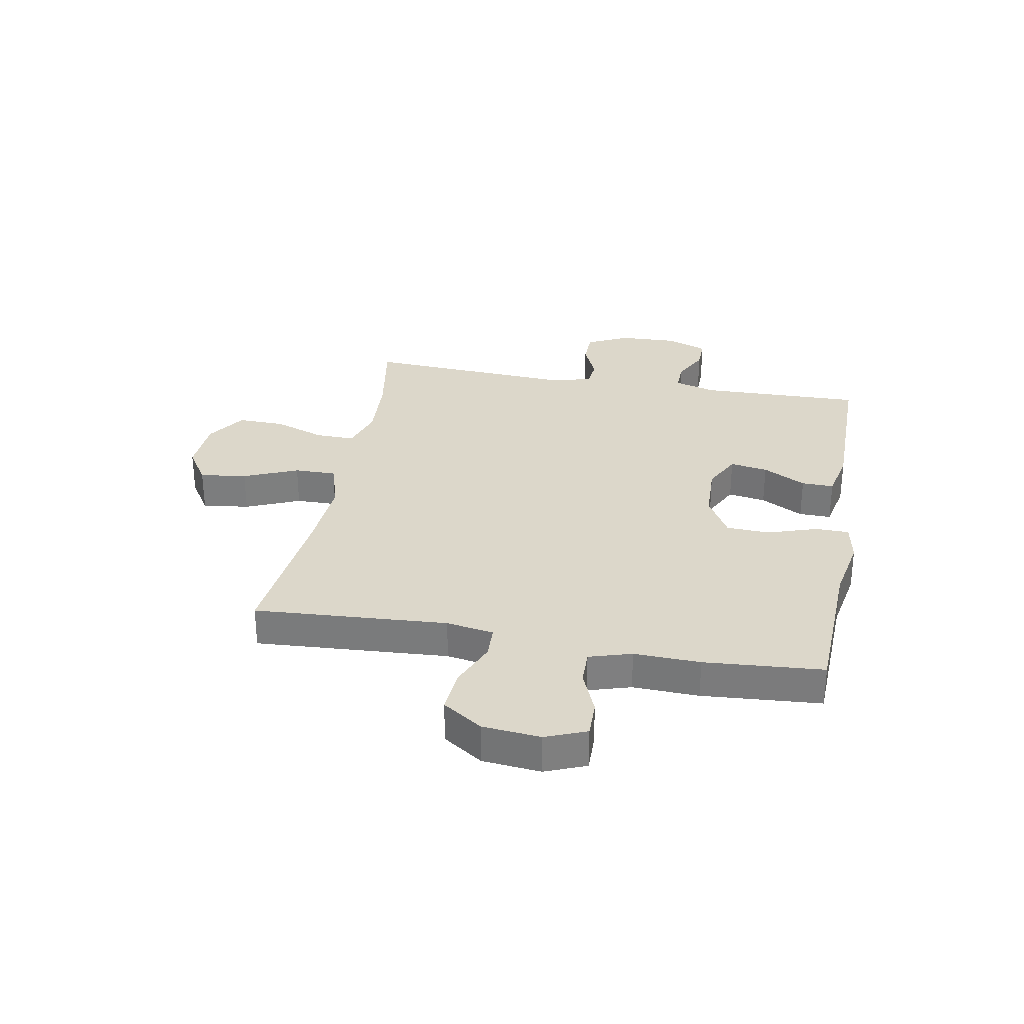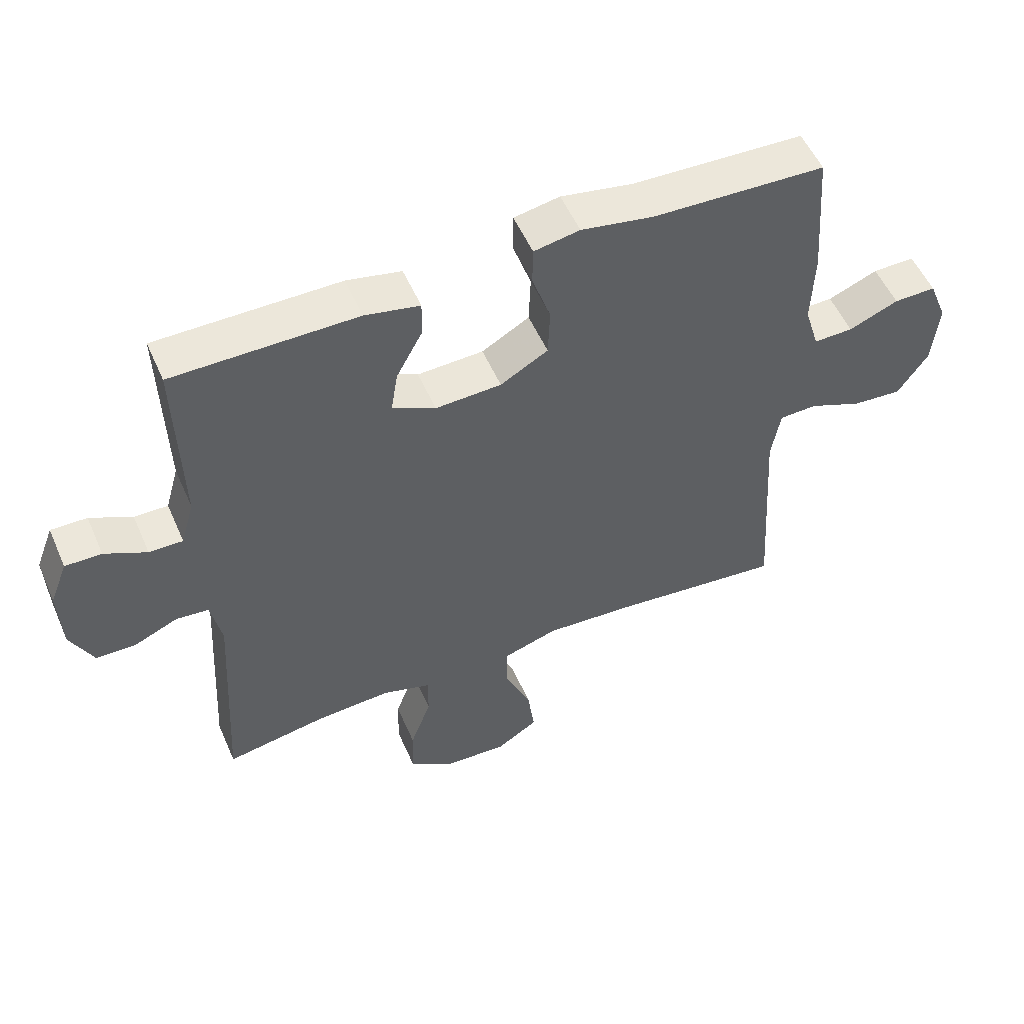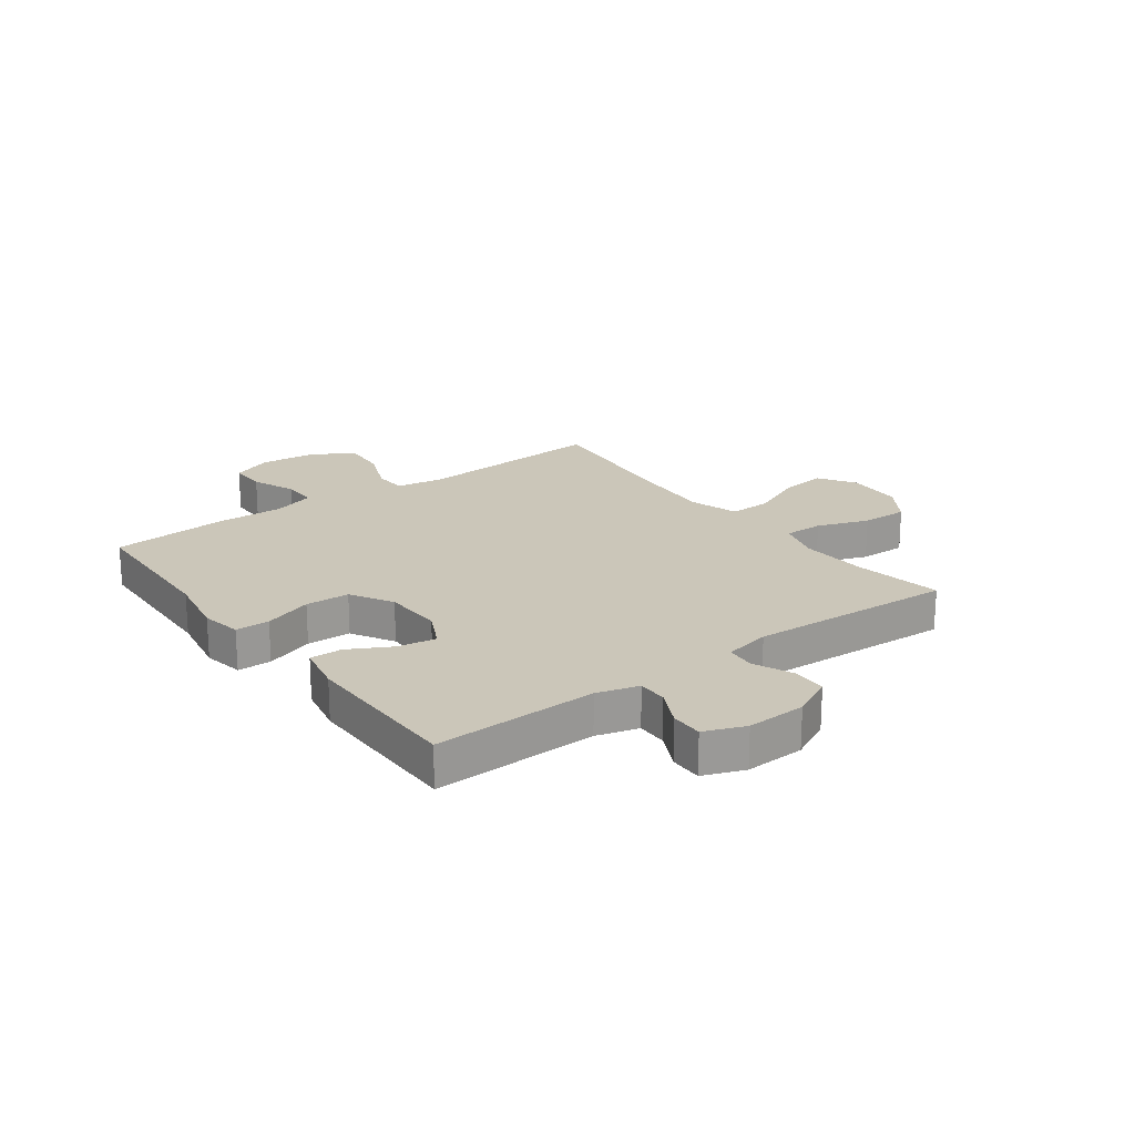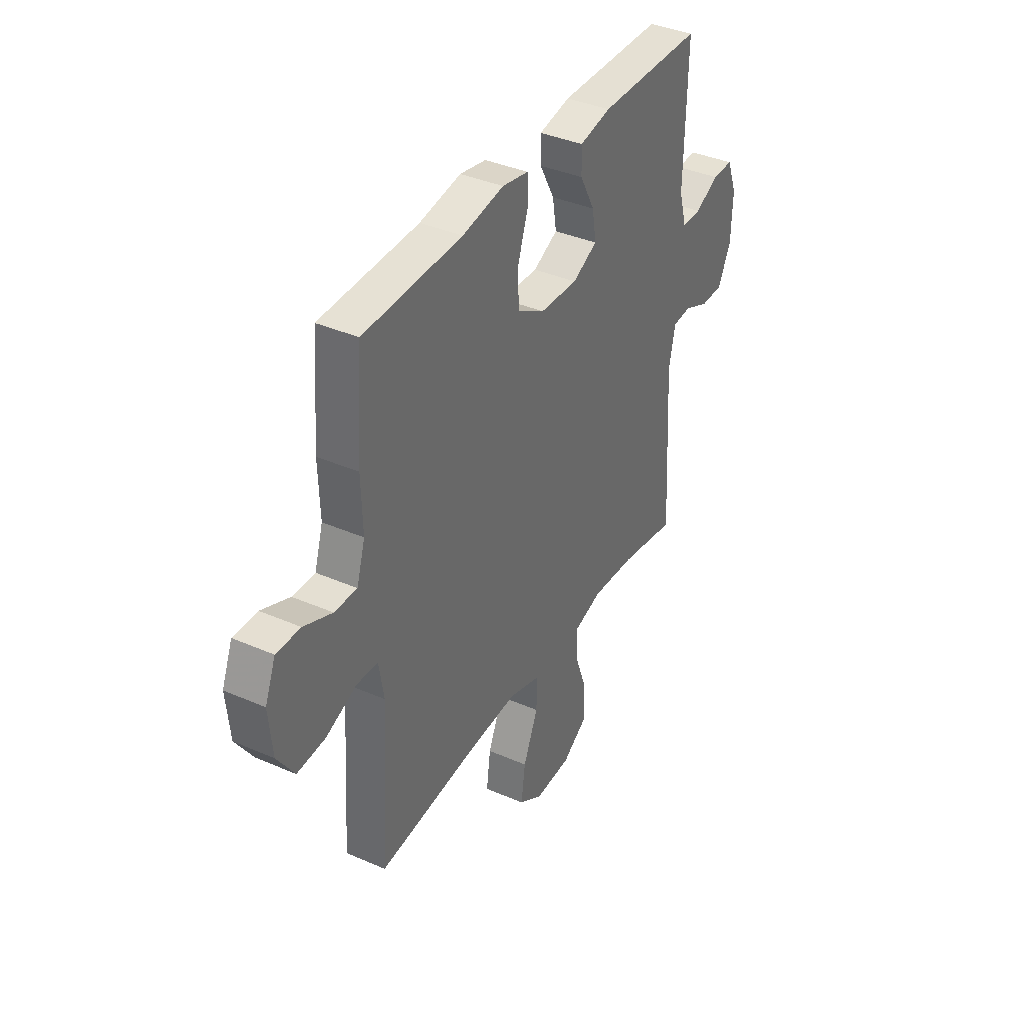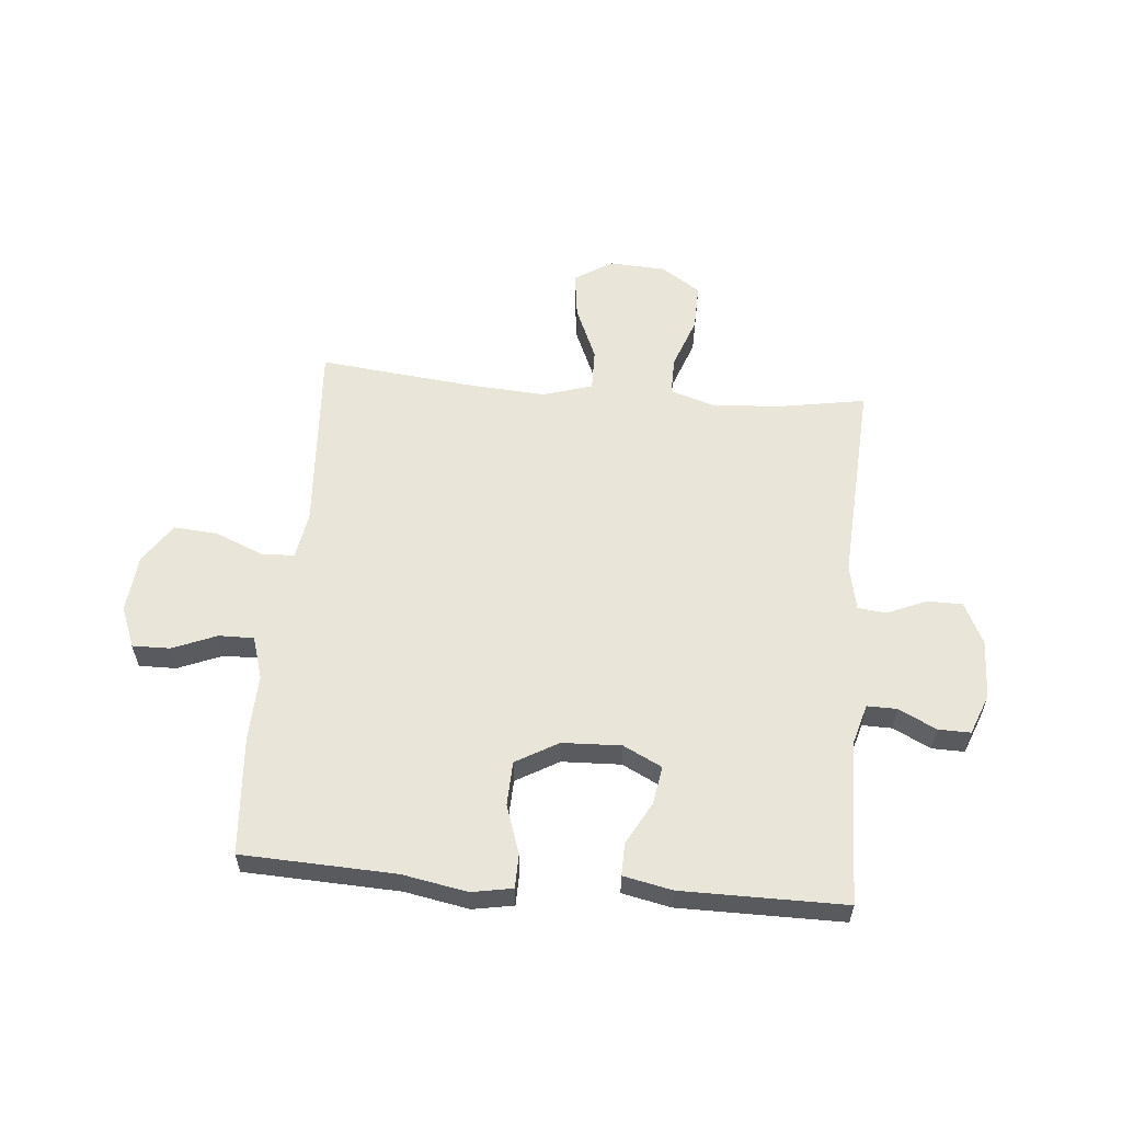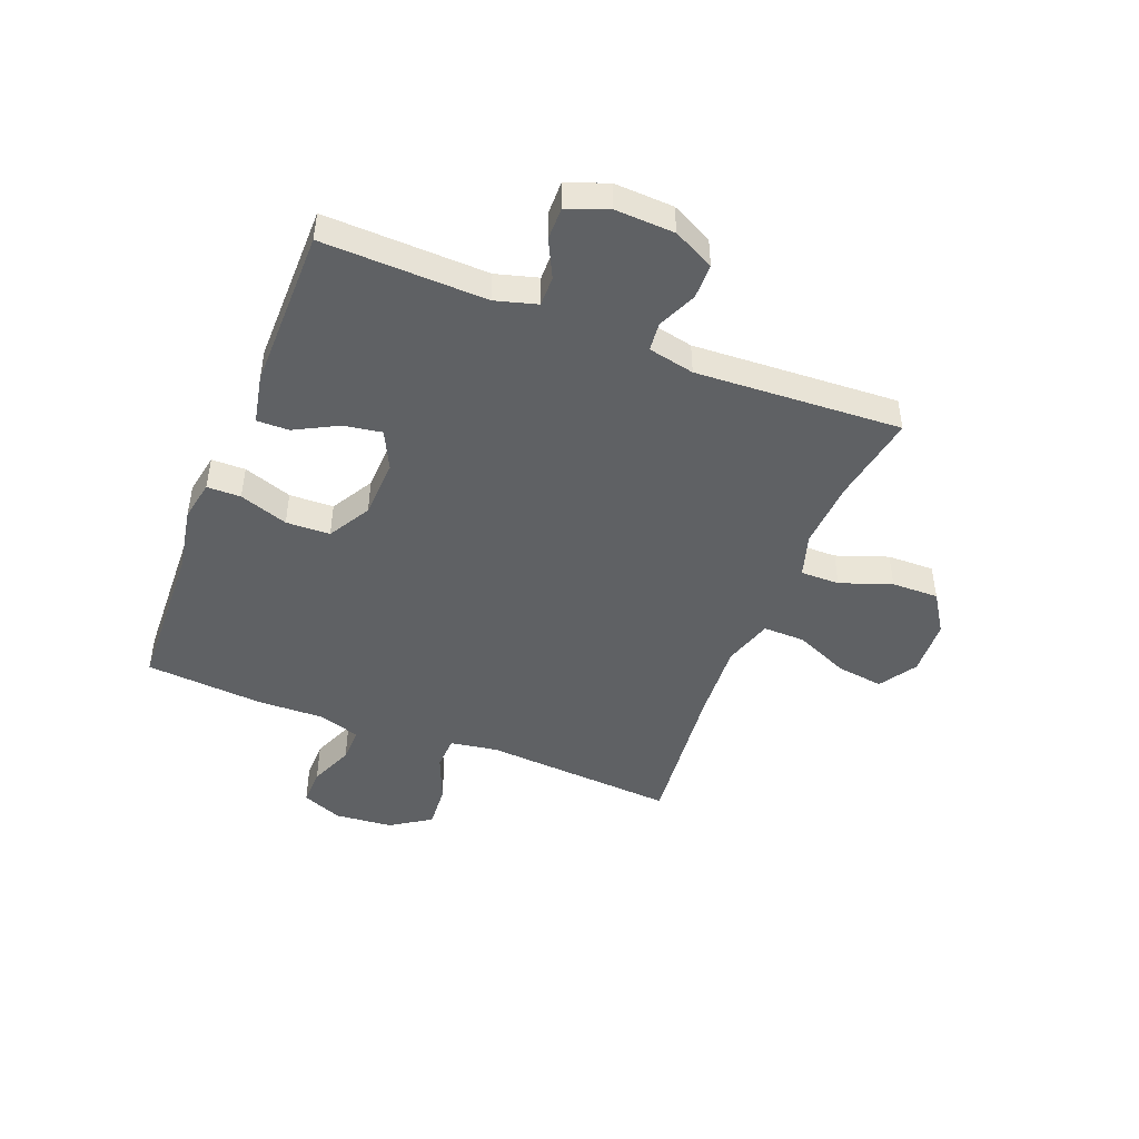
<metadata>
{"format":"obj","ext":"obj","renderer":"f3d","projection":"perspective","resolution":1024,"background":"white","views":[{"elev":30.7,"azim":-79.6,"up":"+Y"},{"elev":53.6,"azim":156.6,"up":"+Z"},{"elev":20.8,"azim":53.4,"up":"+Y"},{"elev":37.9,"azim":-60.9,"up":"+Z"},{"elev":58.0,"azim":5.1,"up":"+Y"},{"elev":-46.5,"azim":68.3,"up":"+Y"}]}
</metadata>
<code>
v 0.5 0.07 0.5
v 0.493 0.07 0.211
v 0.514 0.07 0.137
v 0.567 0.07 0.138
v 0.633 0.07 0.171
v 0.69 0.07 0.172
v 0.718 0.07 0.1
v 0.714 0.07 -0.005
v 0.678 0.07 -0.078
v 0.616 0.07 -0.079
v 0.547 0.07 -0.049
v 0.496 0.07 -0.054
v 0.479 0.07 -0.136
v 0.5 0.07 -0.5
v 0.343 0.07 -0.473
v 0.223 0.07 -0.466
v 0.146 0.07 -0.49
v 0.147 0.07 -0.559
v 0.18 0.07 -0.65
v 0.182 0.07 -0.733
v 0.112 0.07 -0.779
v 0.012 0.07 -0.784
v -0.054 0.07 -0.742
v -0.043 0.07 -0.659
v -0.002 0.07 -0.563
v -0.001 0.07 -0.489
v -0.088 0.07 -0.462
v -0.225 0.07 -0.471
v -0.5 0.07 -0.5
v -0.478 0.07 -0.158
v -0.492 0.07 -0.074
v -0.551 0.07 -0.072
v -0.635 0.07 -0.107
v -0.713 0.07 -0.113
v -0.76 0.07 -0.043
v -0.77 0.07 0.06
v -0.741 0.07 0.132
v -0.675 0.07 0.131
v -0.597 0.07 0.099
v -0.535 0.07 0.098
v -0.512 0.07 0.173
v -0.516 0.07 0.29
v -0.5 0.07 0.5
v -0.229 0.07 0.511
v -0.115 0.07 0.532
v -0.043 0.07 0.519
v -0.042 0.07 0.459
v -0.071 0.07 0.373
v -0.068 0.07 0.295
v 0.007 0.07 0.252
v 0.111 0.07 0.248
v 0.179 0.07 0.282
v 0.168 0.07 0.349
v 0.127 0.07 0.425
v 0.126 0.07 0.482
v 0.212 0.07 0.5
v 0.5 0 0.5
v 0.493 0 0.211
v 0.514 0 0.137
v 0.567 0 0.138
v 0.633 0 0.171
v 0.69 0 0.172
v 0.718 0 0.1
v 0.714 0 -0.005
v 0.678 0 -0.078
v 0.616 0 -0.079
v 0.547 0 -0.049
v 0.496 0 -0.054
v 0.479 0 -0.136
v 0.5 0 -0.5
v 0.343 0 -0.473
v 0.223 0 -0.466
v 0.146 0 -0.49
v 0.147 0 -0.559
v 0.18 0 -0.65
v 0.182 0 -0.733
v 0.112 0 -0.779
v 0.012 0 -0.784
v -0.054 0 -0.742
v -0.043 0 -0.659
v -0.002 0 -0.563
v -0.001 0 -0.489
v -0.088 0 -0.462
v -0.225 0 -0.471
v -0.5 0 -0.5
v -0.478 0 -0.158
v -0.492 0 -0.074
v -0.551 0 -0.072
v -0.635 0 -0.107
v -0.713 0 -0.113
v -0.76 0 -0.043
v -0.77 0 0.06
v -0.741 0 0.132
v -0.675 0 0.131
v -0.597 0 0.099
v -0.535 0 0.098
v -0.512 0 0.173
v -0.516 0 0.29
v -0.5 0 0.5
v -0.229 0 0.511
v -0.115 0 0.532
v -0.043 0 0.519
v -0.042 0 0.459
v -0.071 0 0.373
v -0.068 0 0.295
v 0.007 0 0.252
v 0.111 0 0.248
v 0.179 0 0.282
v 0.168 0 0.349
v 0.127 0 0.425
v 0.126 0 0.482
v 0.212 0 0.5
f 53 54 55 56
f 52 53 56 1
f 45 46 47 48
f 44 45 48 49
f 41 42 43 44
f 40 41 44 49
f 36 37 38 39
f 36 39 40
f 35 36 40
f 32 33 34 35
f 31 32 35 40
f 28 29 30
f 27 28 30 31
f 26 27 31 40
f 22 23 24 25
f 22 25 26
f 21 22 26
f 18 19 20 21
f 17 18 21 26
f 16 17 26 40
f 13 14 15
f 12 13 15 16
f 8 9 10 11
f 8 11 12
f 7 8 12
f 4 5 6 7
f 3 4 7 12
f 2 3 12 16
f 52 1 2 16
f 16 40 49 50
f 16 50 51
f 16 51 52
f 112 111 110 109
f 57 112 109 108
f 104 103 102 101
f 105 104 101 100
f 100 99 98 97
f 105 100 97 96
f 95 94 93 92
f 96 95 92
f 96 92 91
f 91 90 89 88
f 96 91 88 87
f 86 85 84
f 87 86 84 83
f 96 87 83 82
f 81 80 79 78
f 82 81 78
f 82 78 77
f 77 76 75 74
f 82 77 74 73
f 96 82 73 72
f 71 70 69
f 72 71 69 68
f 67 66 65 64
f 68 67 64
f 68 64 63
f 63 62 61 60
f 68 63 60 59
f 72 68 59 58
f 72 58 57 108
f 106 105 96 72
f 107 106 72
f 108 107 72
f 1 57 58 2
f 2 58 59 3
f 3 59 60 4
f 4 60 61 5
f 5 61 62 6
f 6 62 63 7
f 7 63 64 8
f 8 64 65 9
f 9 65 66 10
f 10 66 67 11
f 11 67 68 12
f 12 68 69 13
f 13 69 70 14
f 14 70 71 15
f 15 71 72 16
f 16 72 73 17
f 17 73 74 18
f 18 74 75 19
f 19 75 76 20
f 20 76 77 21
f 21 77 78 22
f 22 78 79 23
f 23 79 80 24
f 24 80 81 25
f 25 81 82 26
f 26 82 83 27
f 27 83 84 28
f 28 84 85 29
f 29 85 86 30
f 30 86 87 31
f 31 87 88 32
f 32 88 89 33
f 33 89 90 34
f 34 90 91 35
f 35 91 92 36
f 36 92 93 37
f 37 93 94 38
f 38 94 95 39
f 39 95 96 40
f 40 96 97 41
f 41 97 98 42
f 42 98 99 43
f 43 99 100 44
f 44 100 101 45
f 45 101 102 46
f 46 102 103 47
f 47 103 104 48
f 48 104 105 49
f 49 105 106 50
f 50 106 107 51
f 51 107 108 52
f 52 108 109 53
f 53 109 110 54
f 54 110 111 55
f 55 111 112 56
f 56 112 57 1

</code>
